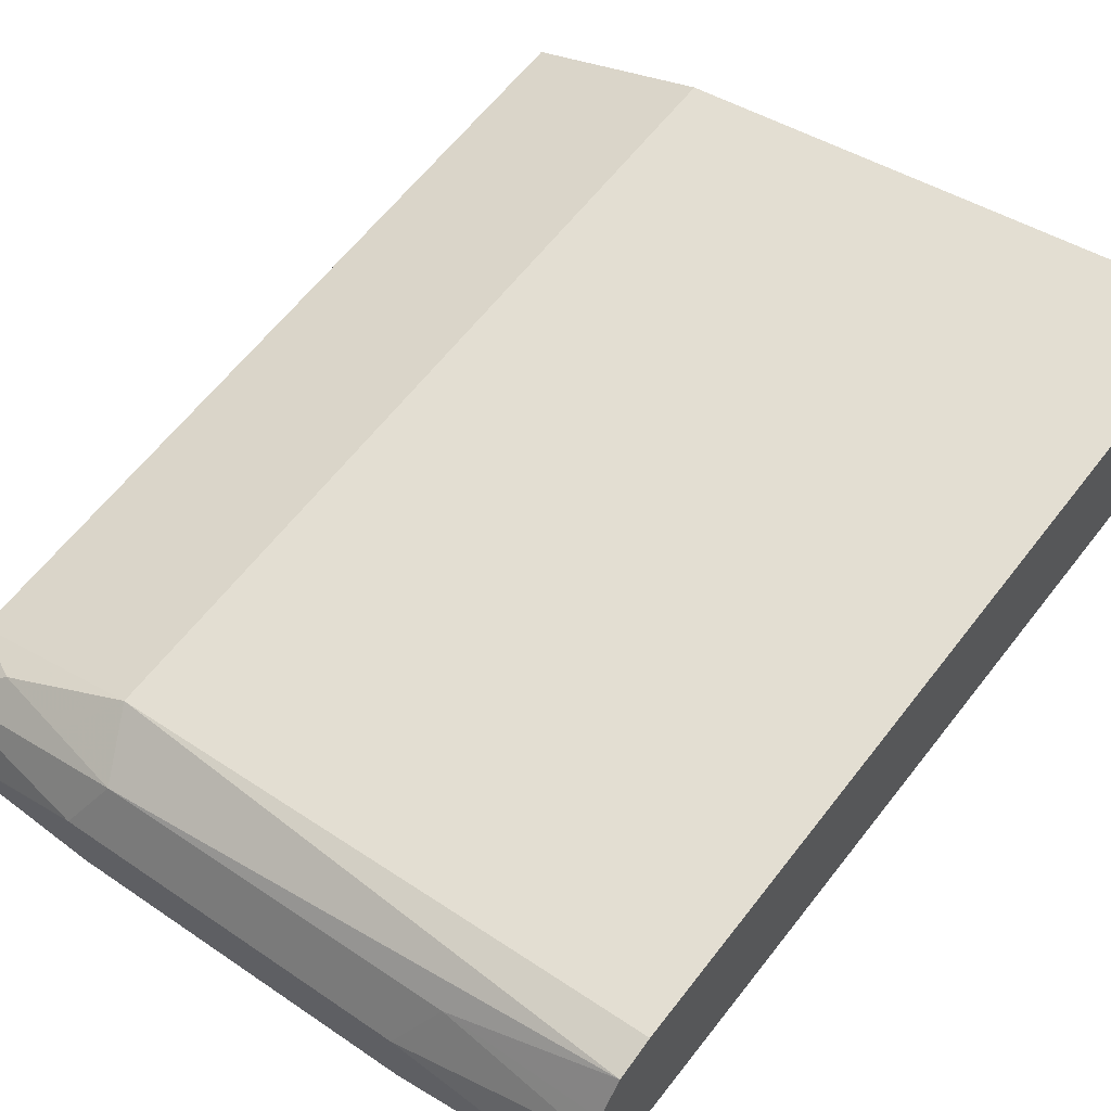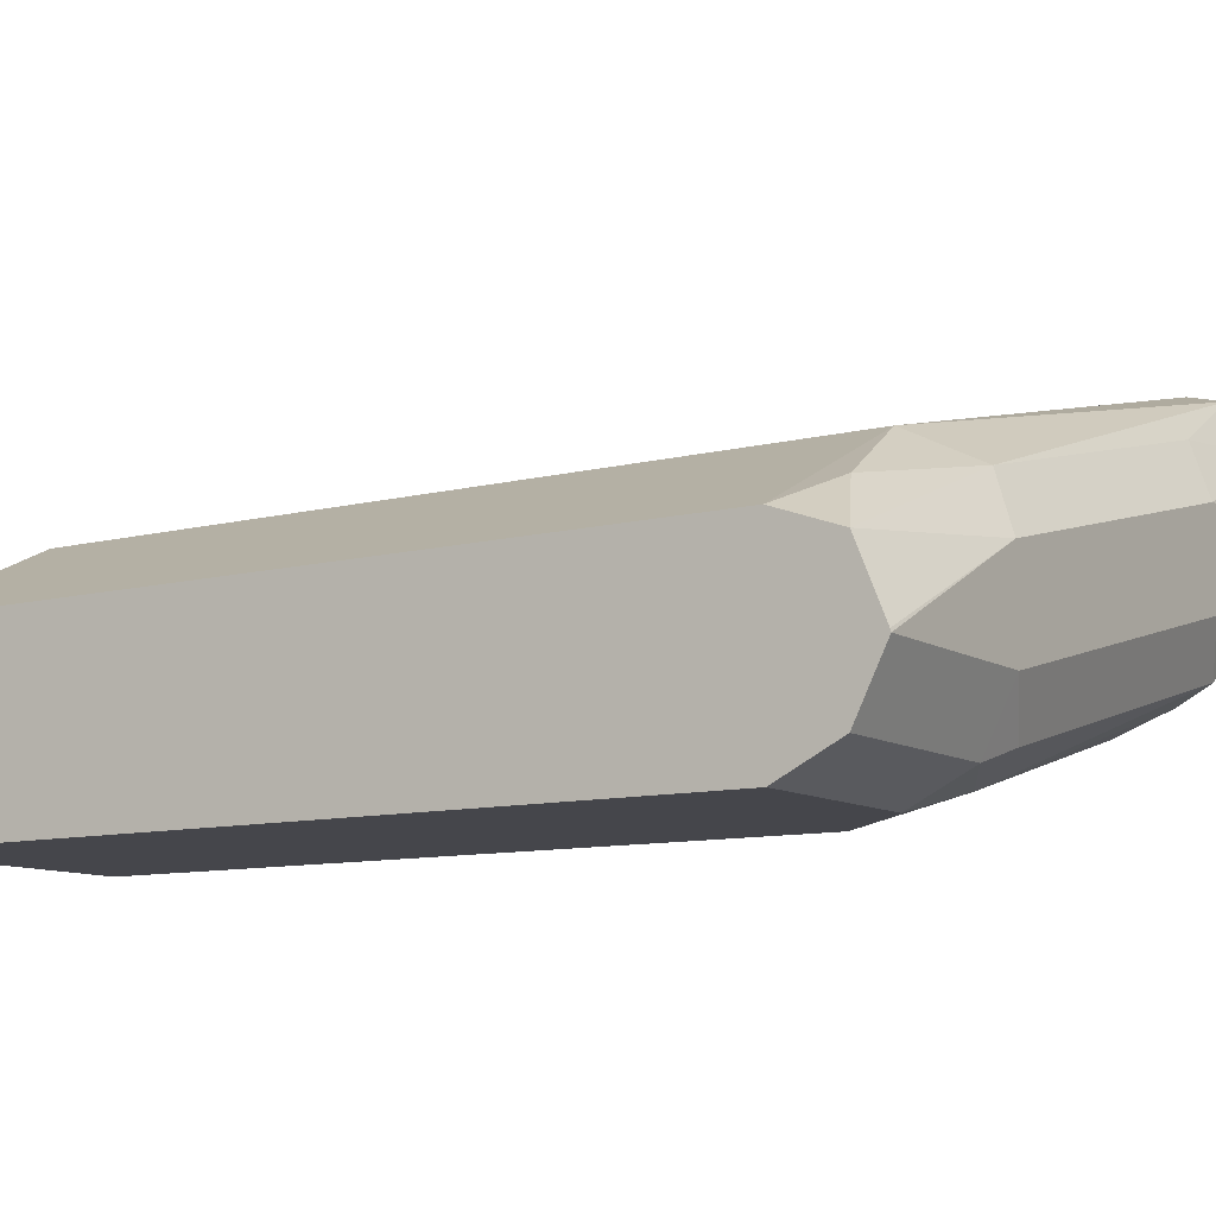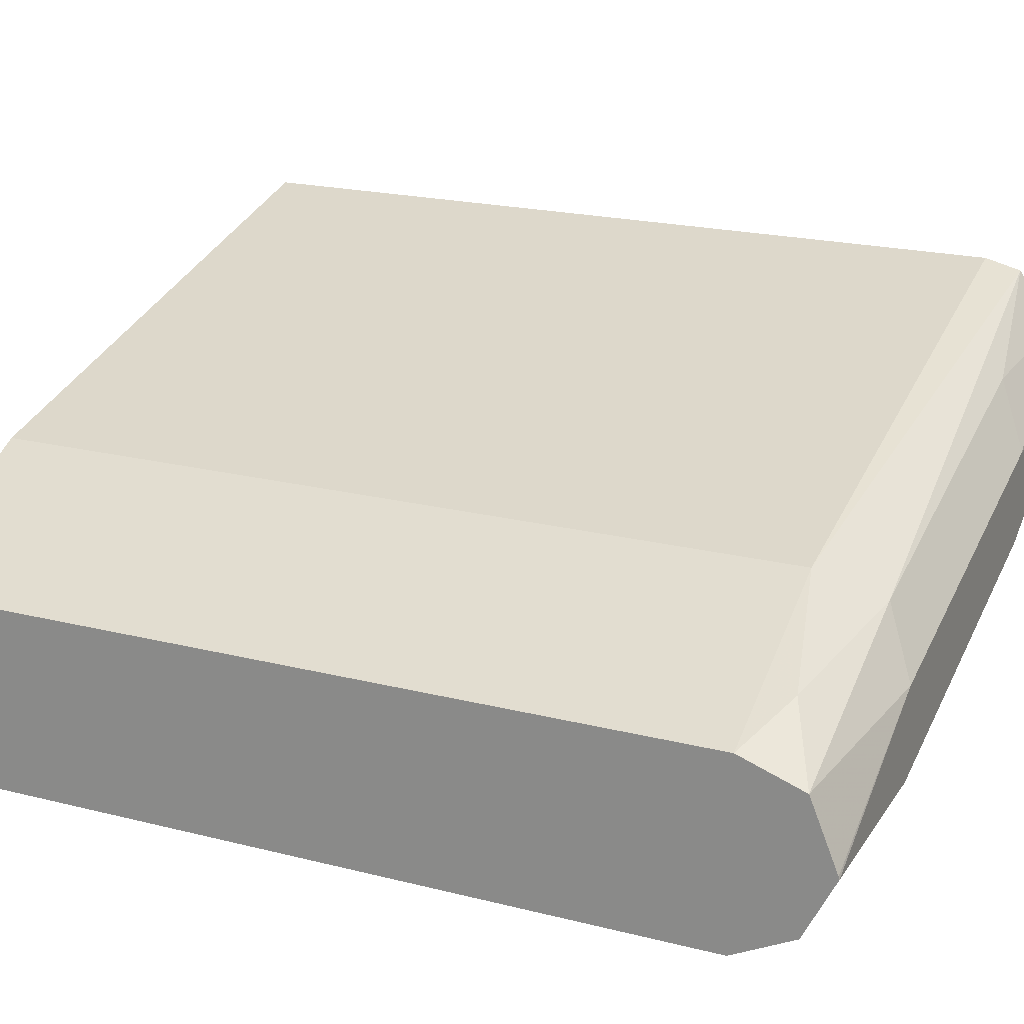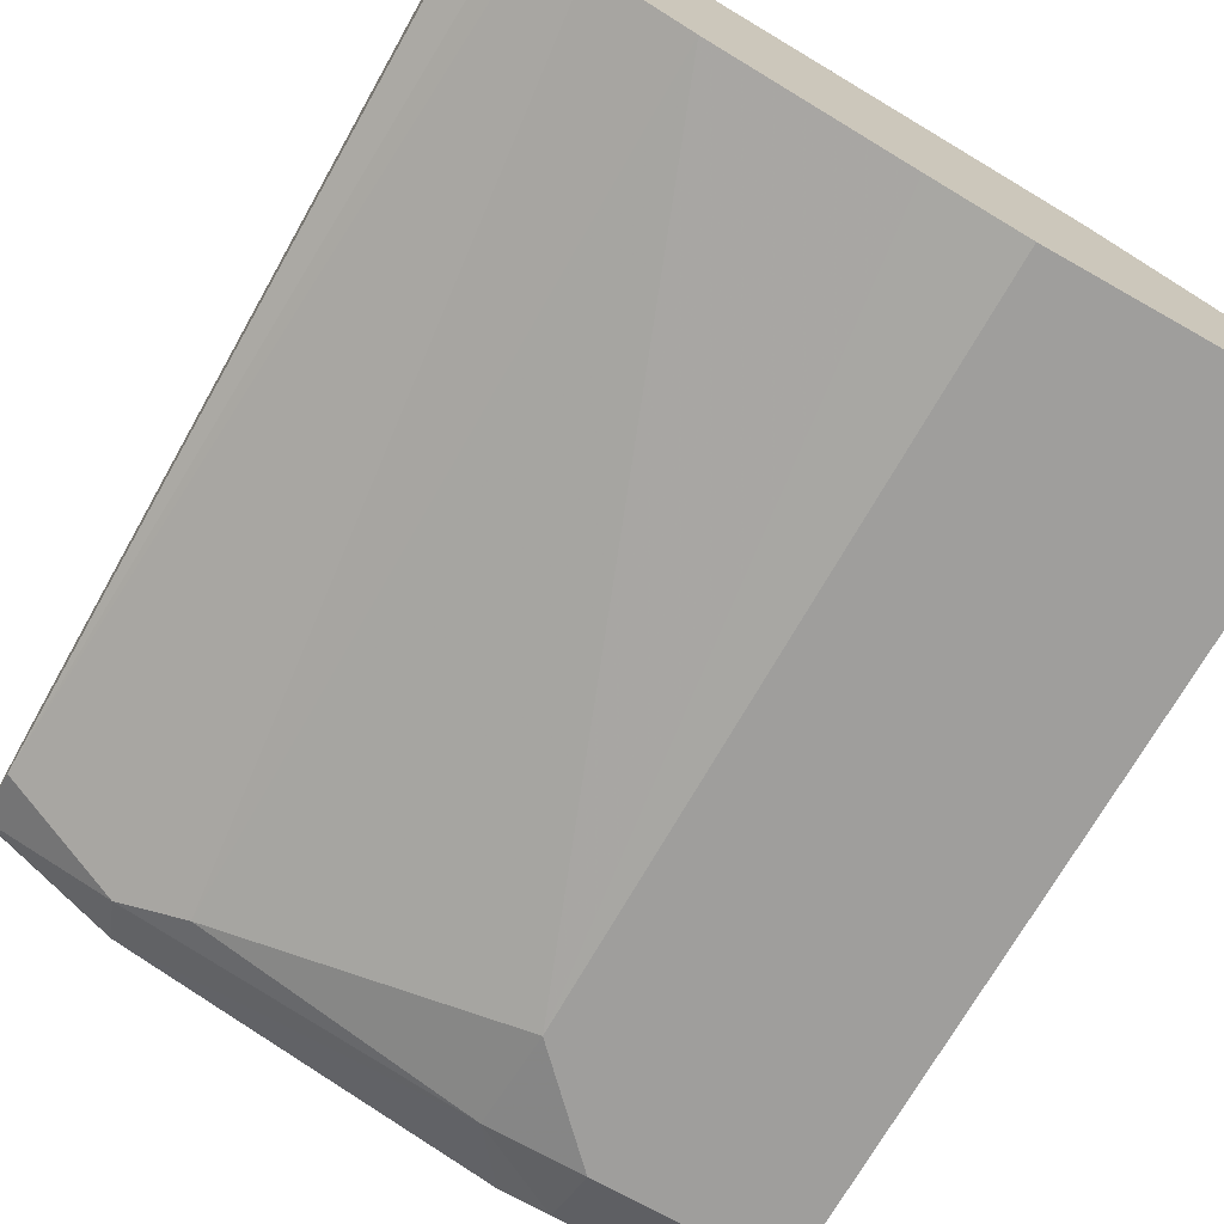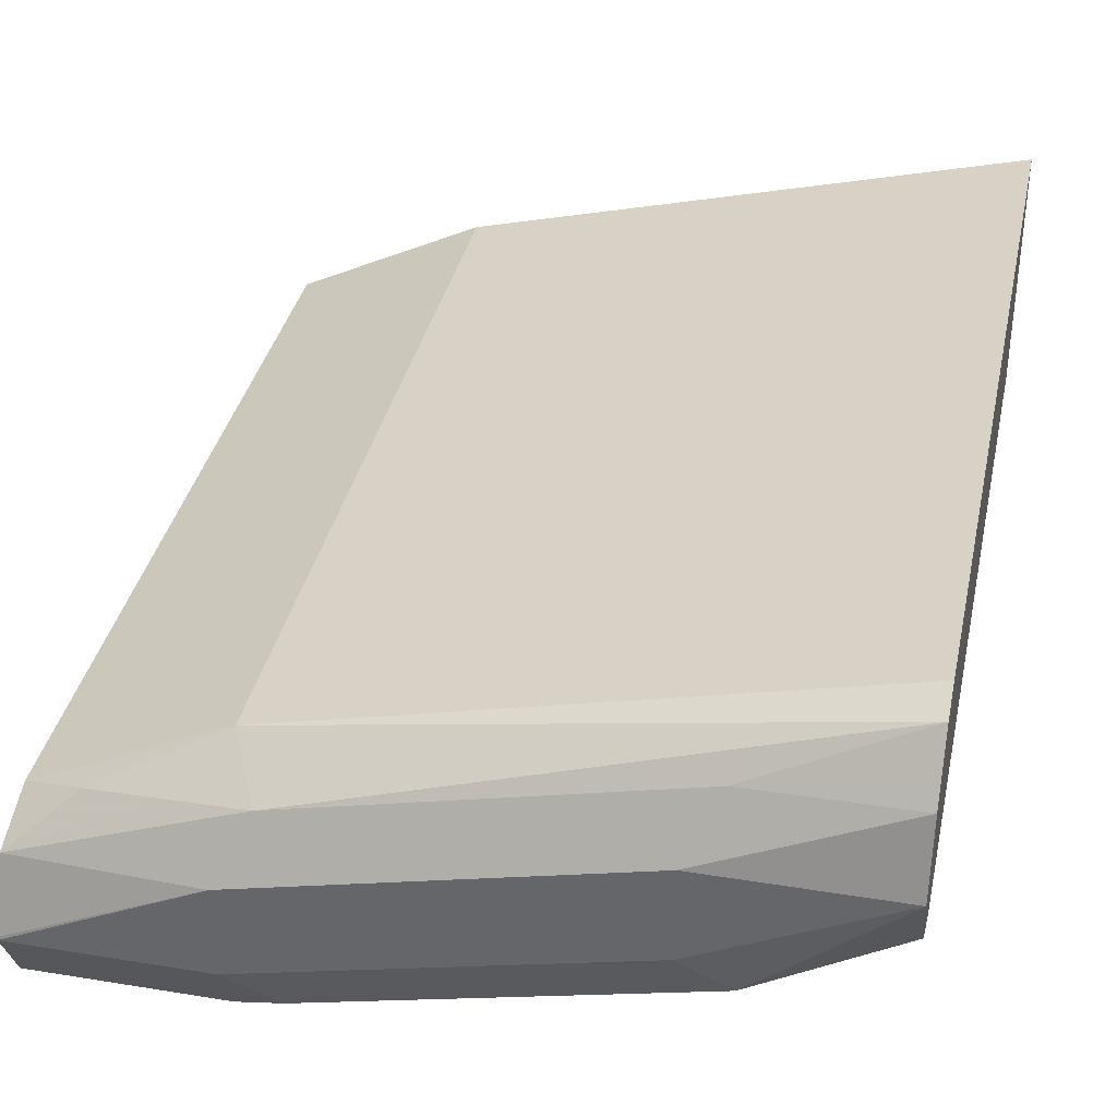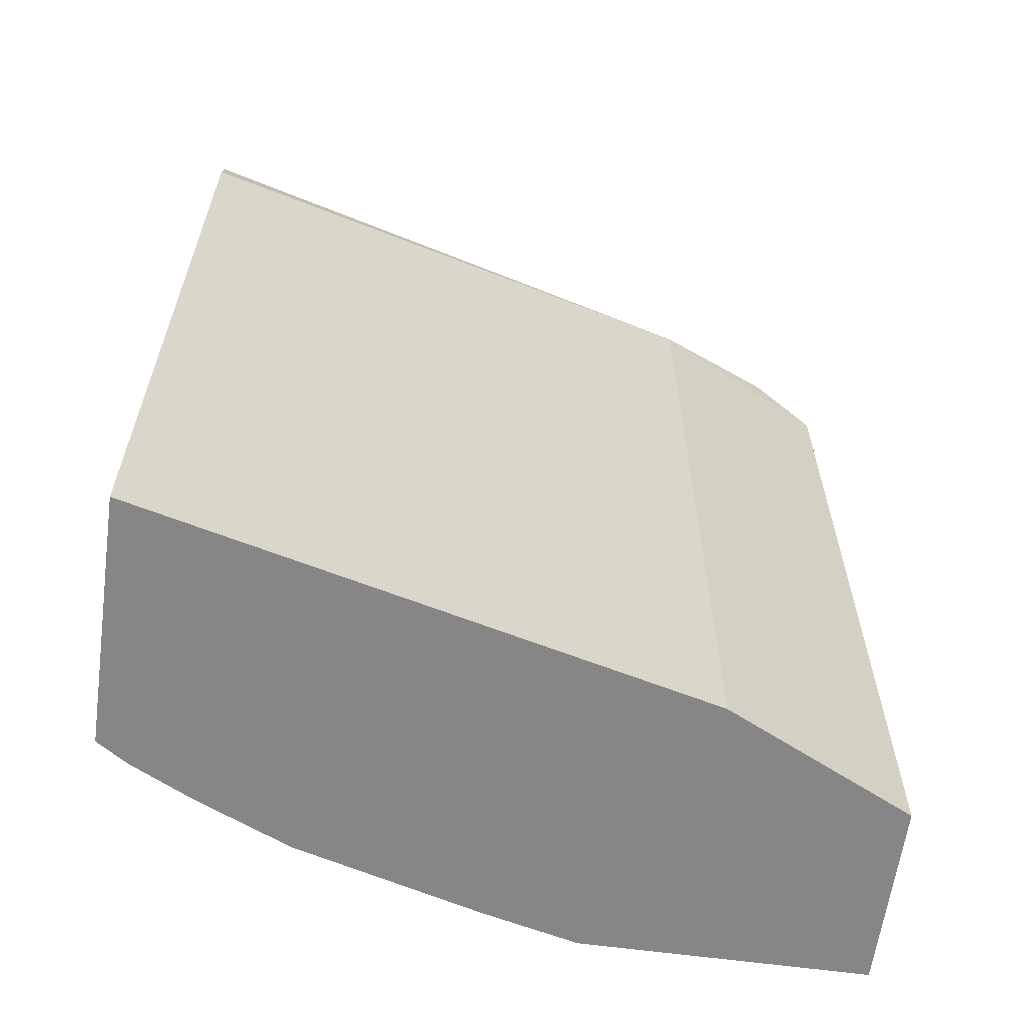
<metadata>
{"format":"obj","ext":"obj","renderer":"f3d","projection":"perspective","resolution":1024,"background":"white","views":[{"elev":62.5,"azim":-142.3,"up":"+Z"},{"elev":-10.1,"azim":123.2,"up":"+Z"},{"elev":20.7,"azim":114.5,"up":"+Z"},{"elev":-70.9,"azim":-29.5,"up":"+Z"},{"elev":36.2,"azim":-168.0,"up":"+Z"},{"elev":-62.1,"azim":-7.8,"up":"+Y"}]}
</metadata>
<code>
v -0.2868 0.3271 -0.5809
v -0.2752 0.3271 -0.5887
v -0.2868 0.3271 -0.4842
v -0.2868 0.6455 -0.5739
v -0.269 0.3318 -0.5917
v -0.2513 0.3271 -0.6008
v -0.2152 0.3271 -0.5021
v -0.2868 0.6456 -0.4842
v -0.2868 0.6456 -0.5738
v -0.2391 0.6575 -0.5977
v -0.2152 0.3271 -0.6167
v -0.2152 0.6456 -0.6097
v -0.07173 0.3271 -0.538
v -0.2152 0.6456 -0.5021
v -0.2868 0.6599 -0.4878
v -0.2868 0.6695 -0.5619
v -0.2331 0.6724 -0.5917
v -0.1076 0.65 -0.6366
v -0.1437 0.3271 -0.6367
v -0.1076 0.6097 -0.6455
v 0.0009852 0.3271 -0.5733
v -0.07173 0.6456 -0.538
v -0.08371 0.6695 -0.5499
v -0.2271 0.6695 -0.5141
v -0.2868 0.6694 -0.502
v -0.2868 0.6814 -0.538
v -0.2152 0.6814 -0.5738
v -0.08968 0.6724 -0.6276
v -0.07173 0.6695 -0.6336
v -0.07173 0.6456 -0.6455
v -0.1076 0.3271 -0.6455
v 0.0009852 0.3271 -0.6455
v 0.0009852 0.6456 -0.5733
v -0.02392 0.6575 -0.5619
v -0.05381 0.6635 -0.5559
v 0.0009852 0.6704 -0.5822
v -0.07173 0.6814 -0.5738
v -0.2152 0.6814 -0.538
v -0.2868 0.6742 -0.5093
v -0.07173 0.6814 -0.6097
v 0.0009852 0.6695 -0.6336
v 0.0009852 0.6456 -0.6455
v 0.0009852 0.6811 -0.6086
v 0.0009852 0.6814 -0.6097
f 21 36 33
f 21 32 42
f 22 33 34
f 21 43 36
f 21 44 43
f 21 41 44
f 21 42 41
f 20 32 31
f 18 28 29
f 20 30 42
f 19 20 31
f 18 30 20
f 18 29 30
f 17 28 18
f 17 40 28
f 22 34 35
f 17 27 40
f 20 42 32
f 22 35 23
f 29 41 42
f 23 36 37
f 17 26 27
f 37 43 44
f 36 43 37
f 34 36 35
f 33 36 34
f 29 42 30
f 29 44 41
f 29 40 44
f 23 35 36
f 28 40 29
f 26 44 40
f 26 37 44
f 26 38 37
f 26 39 38
f 24 39 25
f 24 38 39
f 24 37 38
f 23 37 24
f 26 40 27
f 16 26 17
f 15 22 23
f 1 21 13
f 2 5 6
f 1 4 2
f 1 9 4
f 1 16 9
f 1 39 26
f 1 25 39
f 1 15 25
f 1 8 15
f 2 4 5
f 1 3 8
f 1 13 7
f 1 32 21
f 1 31 32
f 1 19 31
f 1 11 19
f 1 6 11
f 1 2 6
f 15 24 25
f 1 7 3
f 3 7 14
f 1 26 16
f 4 9 10
f 15 23 24
f 14 22 15
f 13 33 22
f 13 21 33
f 3 14 8
f 11 20 19
f 11 12 20
f 10 18 12
f 10 17 18
f 12 18 20
f 9 16 10
f 8 14 15
f 7 22 14
f 7 13 22
f 6 12 11
f 6 10 12
f 5 10 6
f 4 10 5
f 10 16 17

</code>
